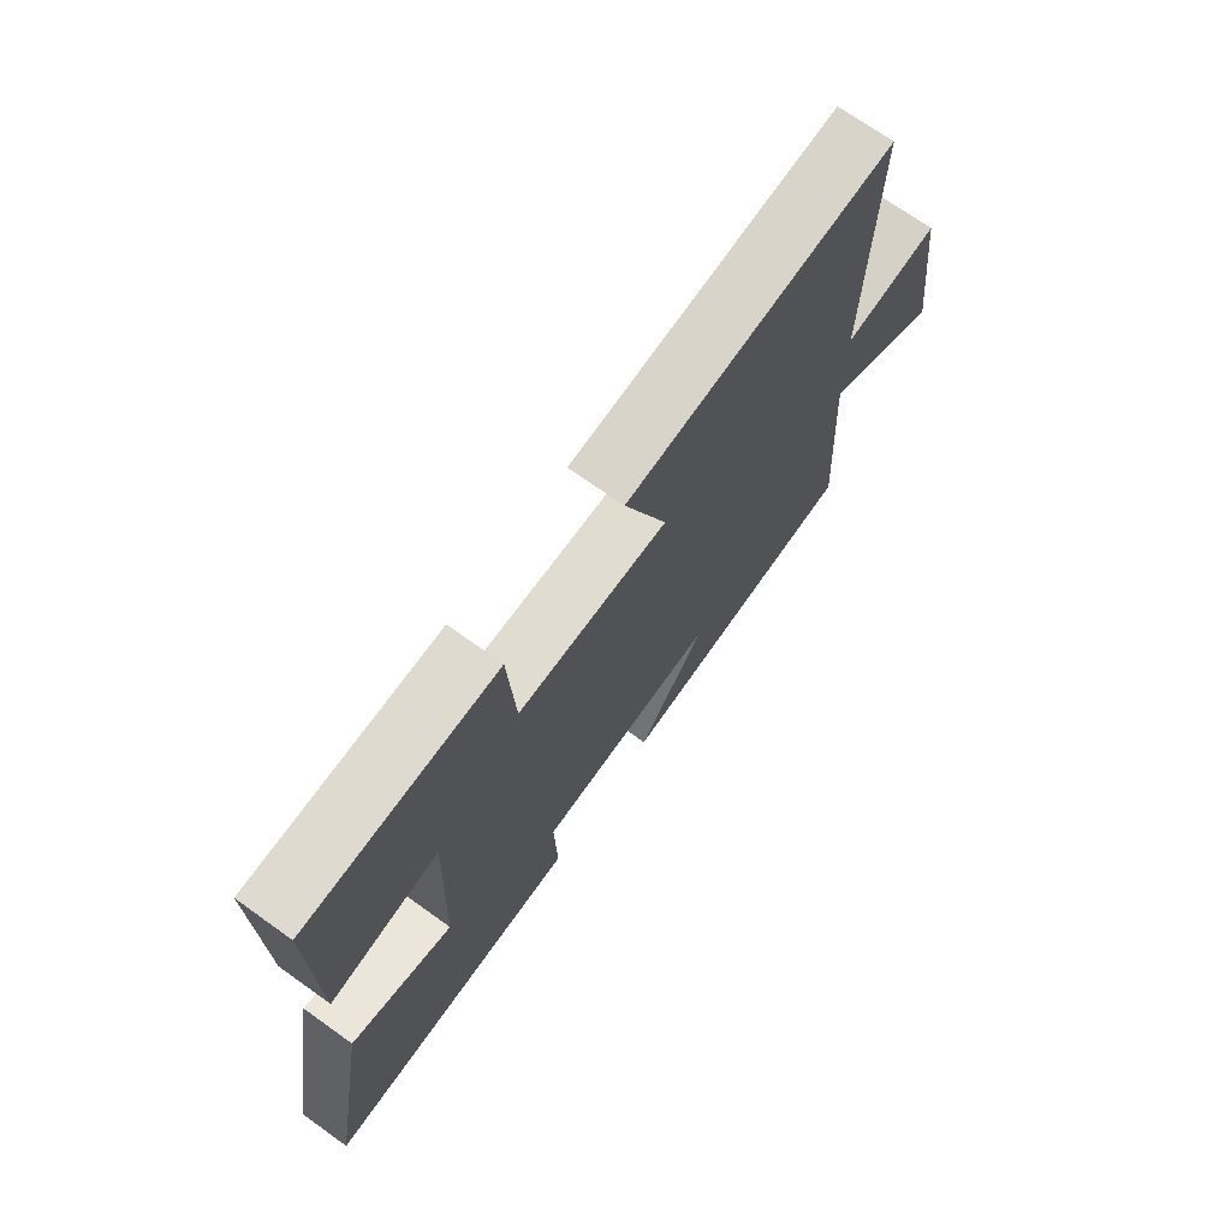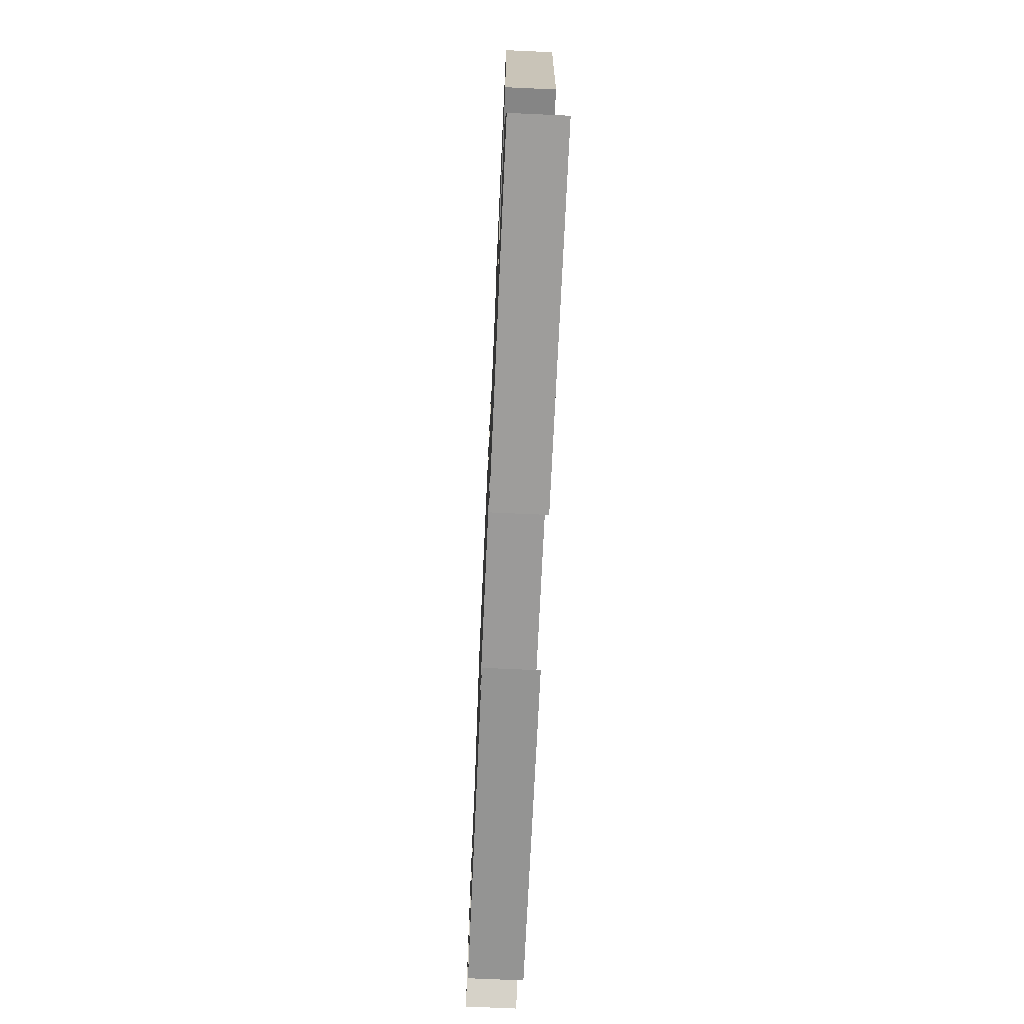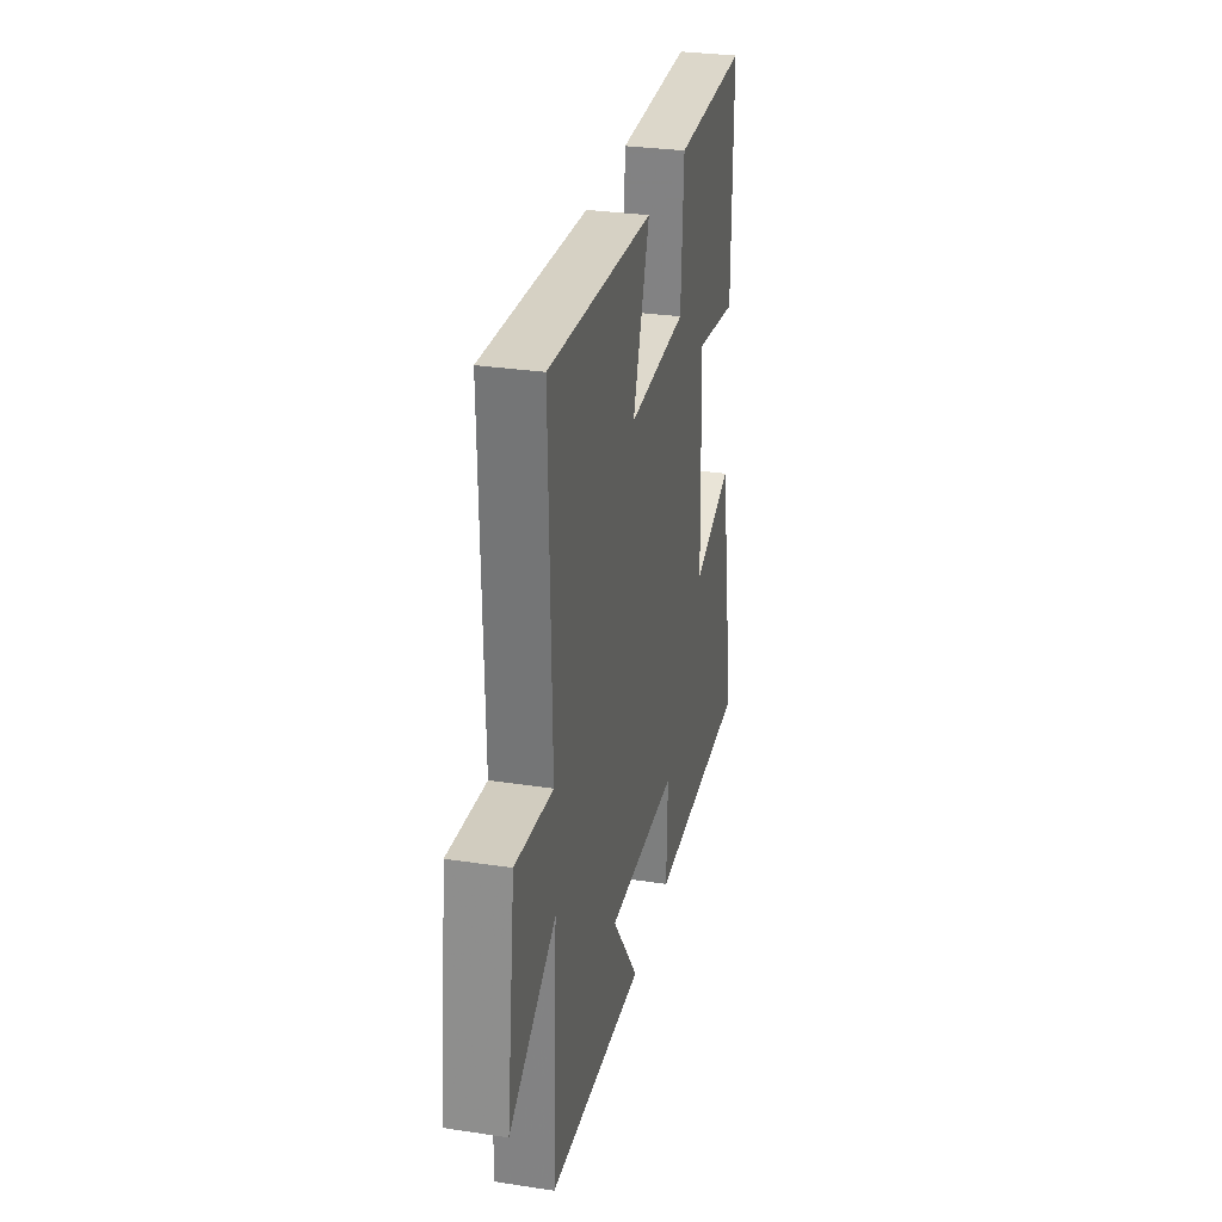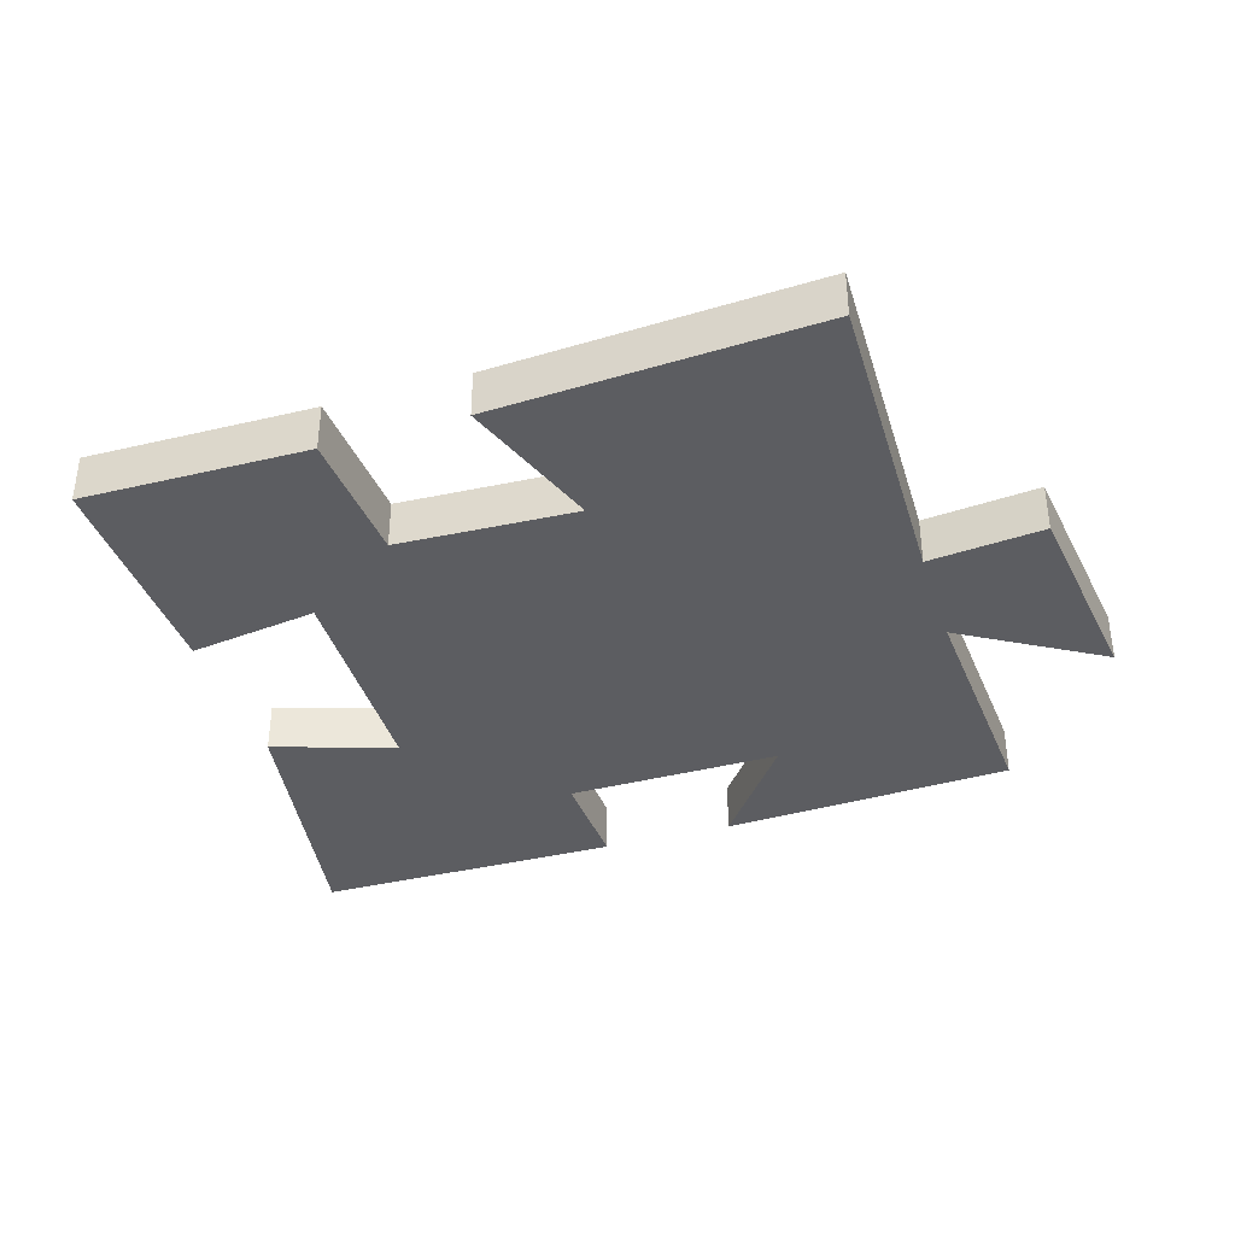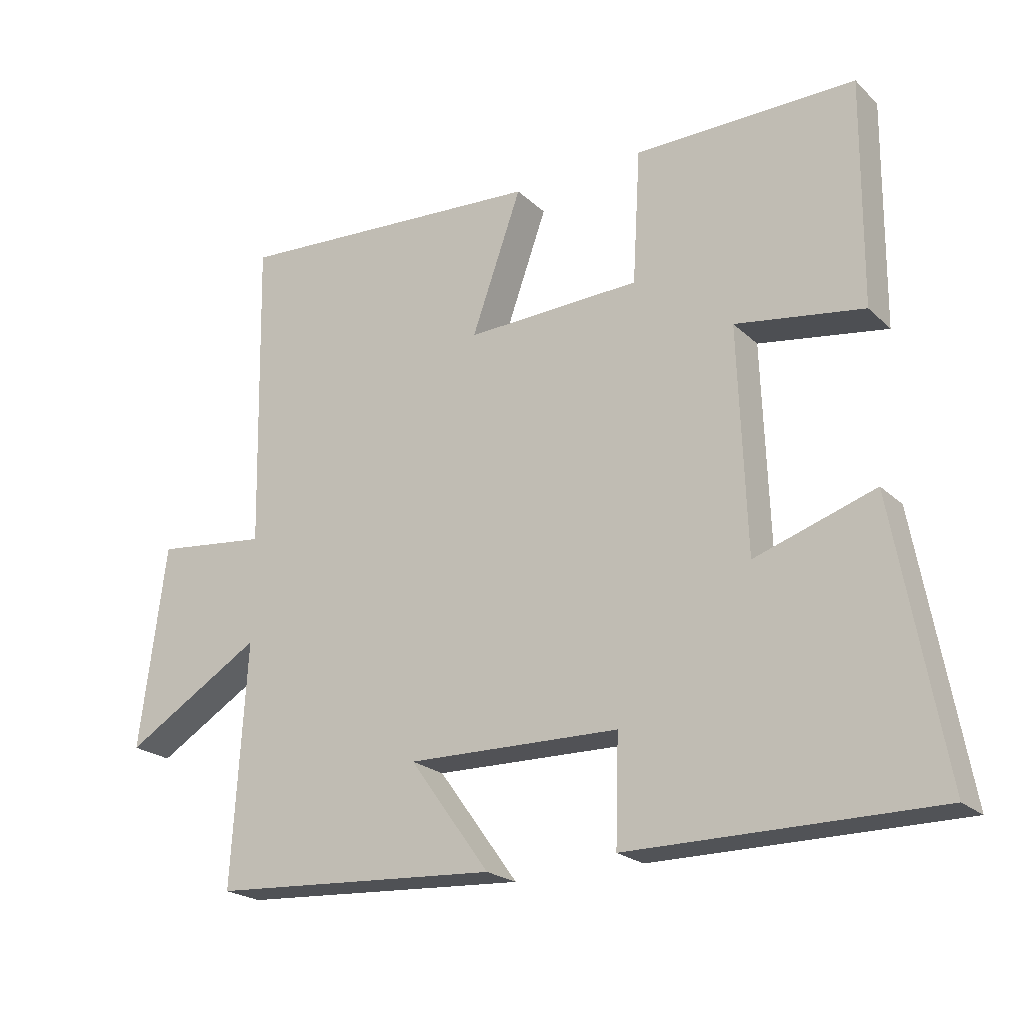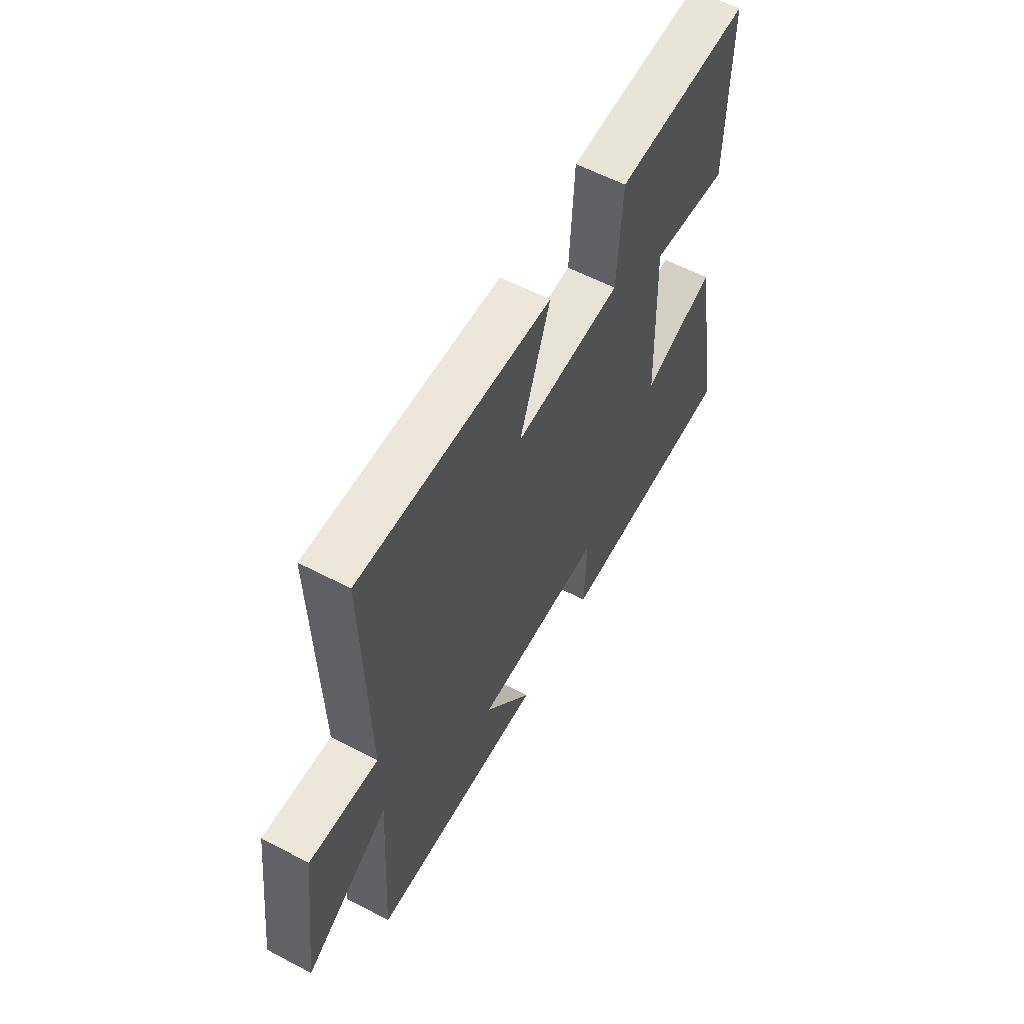
<metadata>
{"format":"obj","ext":"obj","renderer":"f3d","projection":"perspective","resolution":1024,"background":"white","views":[{"elev":71.5,"azim":-54.5,"up":"+Z"},{"elev":-70.6,"azim":-92.6,"up":"+Z"},{"elev":30.2,"azim":102.4,"up":"+Z"},{"elev":-37.1,"azim":17.5,"up":"+Y"},{"elev":-21.9,"azim":-147.2,"up":"+Z"},{"elev":59.2,"azim":118.3,"up":"+Z"}]}
</metadata>
<code>
v 0.51 0.07 0.53
v 0.5 0.07 0.054
v 0.67 0.07 0.073
v 0.71 0.07 -0.235
v 0.5 0.07 -0.108
v 0.522 0.07 -0.473
v 0.084 0.07 -0.5
v 0.205 0.07 -0.333
v -0.117 0.07 -0.339
v -0.112 0.07 -0.5
v -0.575 0.07 -0.5
v -0.5 0.07 -0.086
v -0.318 0.07 -0.146
v -0.306 0.07 0.192
v -0.5 0.07 0.162
v -0.503 0.07 0.503
v -0.168 0.07 0.5
v -0.156 0.07 0.297
v 0.11 0.07 0.287
v 0.034 0.07 0.5
v 0.51 0 0.53
v 0.5 0 0.054
v 0.67 0 0.073
v 0.71 0 -0.235
v 0.5 0 -0.108
v 0.522 0 -0.473
v 0.084 0 -0.5
v 0.205 0 -0.333
v -0.117 0 -0.339
v -0.112 0 -0.5
v -0.575 0 -0.5
v -0.5 0 -0.086
v -0.318 0 -0.146
v -0.306 0 0.192
v -0.5 0 0.162
v -0.503 0 0.503
v -0.168 0 0.5
v -0.156 0 0.297
v 0.11 0 0.287
v 0.034 0 0.5
f 19 20 1 2
f 18 19 2
f 15 16 17 18
f 14 15 18
f 13 14 18 2
f 10 11 12 13
f 9 10 13
f 8 9 13 2
f 5 6 7 8
f 5 8 2 3
f 3 4 5
f 22 21 40 39
f 22 39 38
f 38 37 36 35
f 38 35 34
f 22 38 34 33
f 33 32 31 30
f 33 30 29
f 22 33 29 28
f 28 27 26 25
f 23 22 28 25
f 25 24 23
f 1 21 22 2
f 2 22 23 3
f 3 23 24 4
f 4 24 25 5
f 5 25 26 6
f 6 26 27 7
f 7 27 28 8
f 8 28 29 9
f 9 29 30 10
f 10 30 31 11
f 11 31 32 12
f 12 32 33 13
f 13 33 34 14
f 14 34 35 15
f 15 35 36 16
f 16 36 37 17
f 17 37 38 18
f 18 38 39 19
f 19 39 40 20
f 20 40 21 1

</code>
